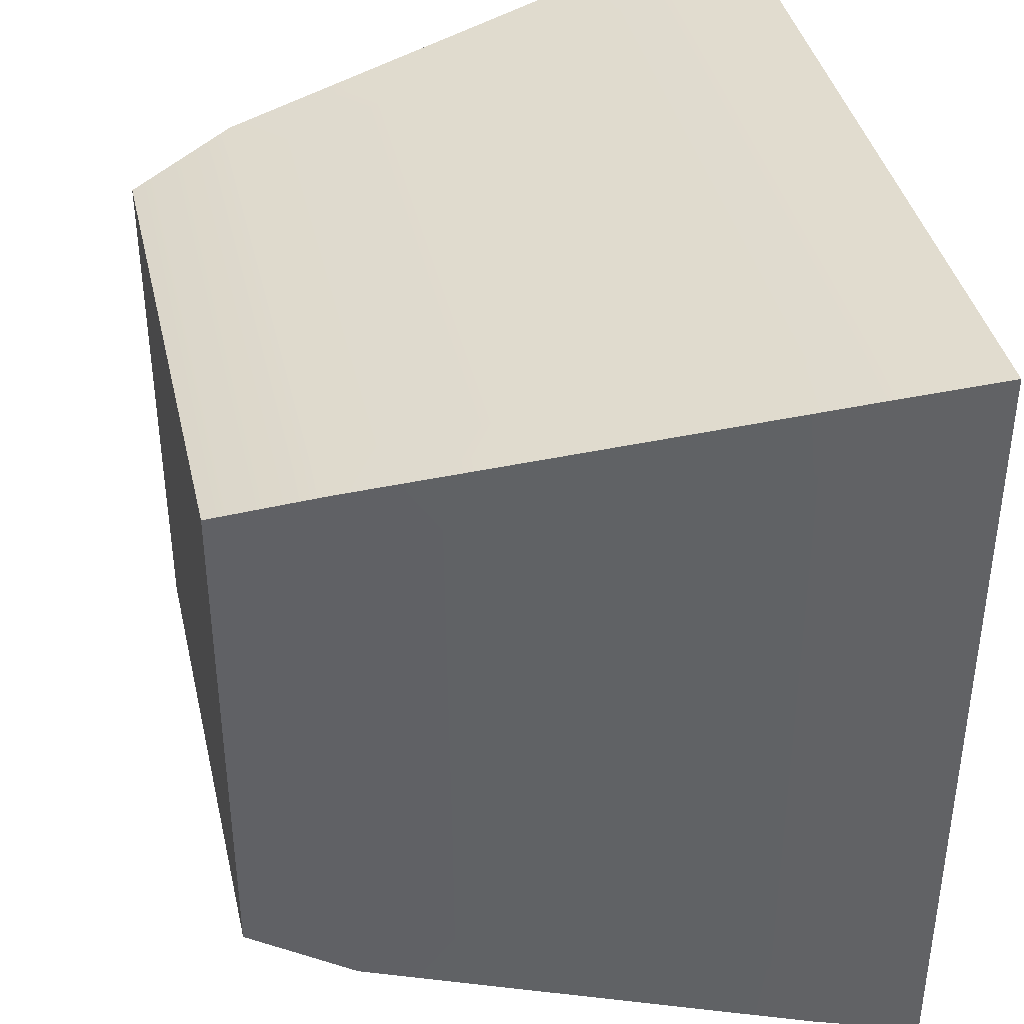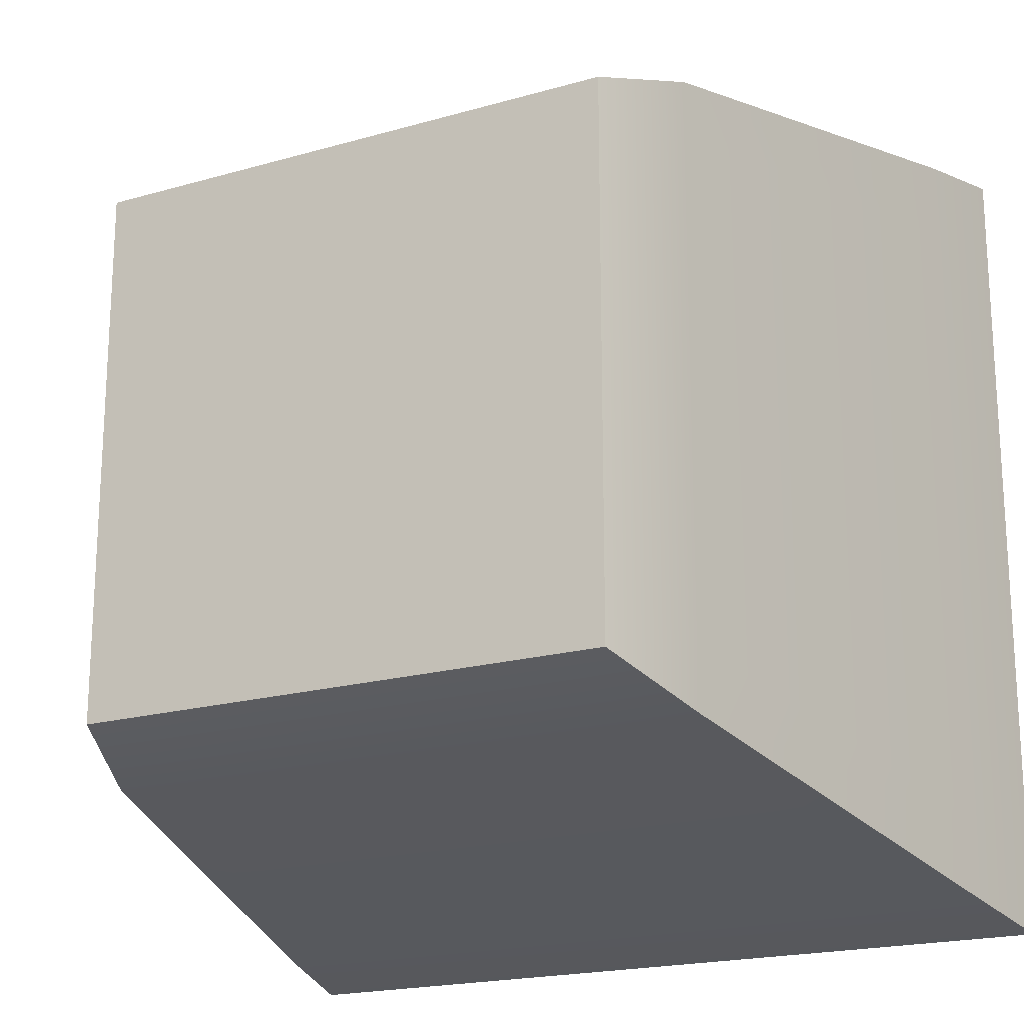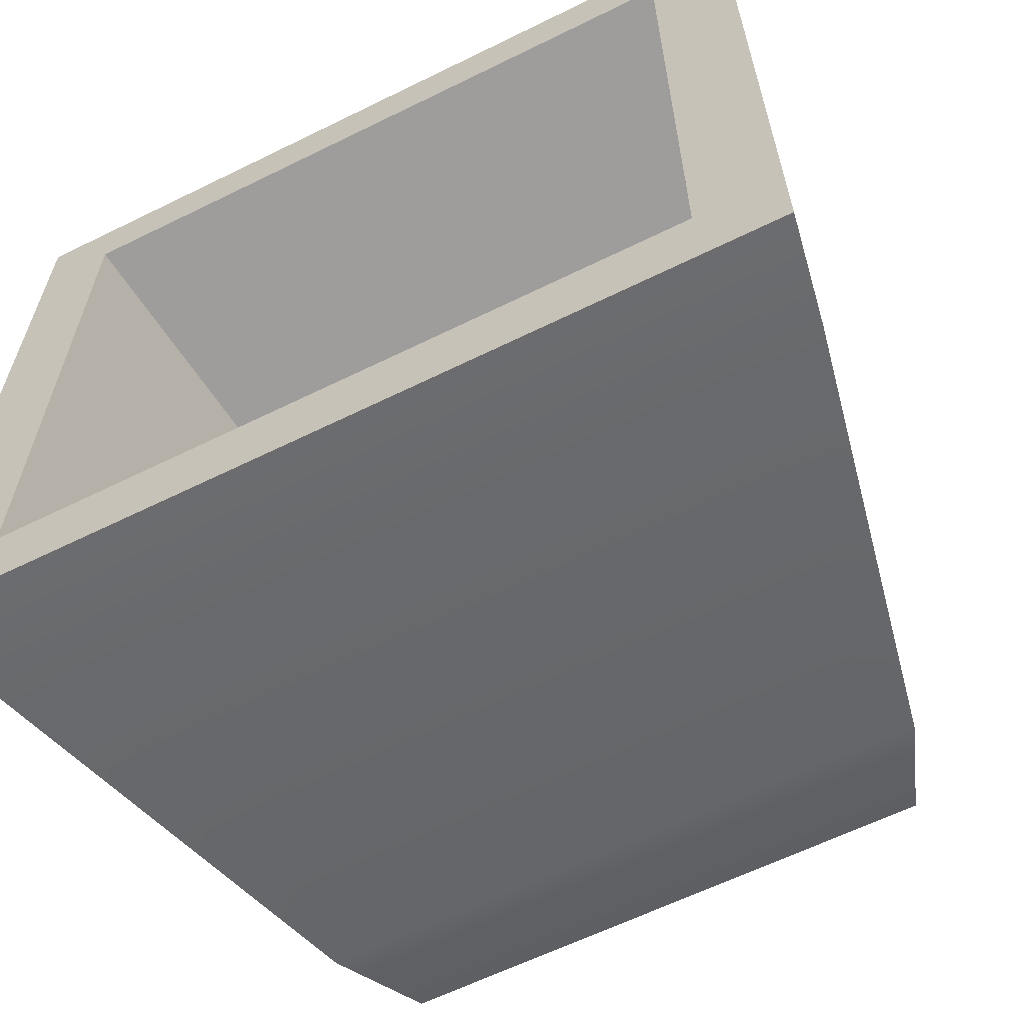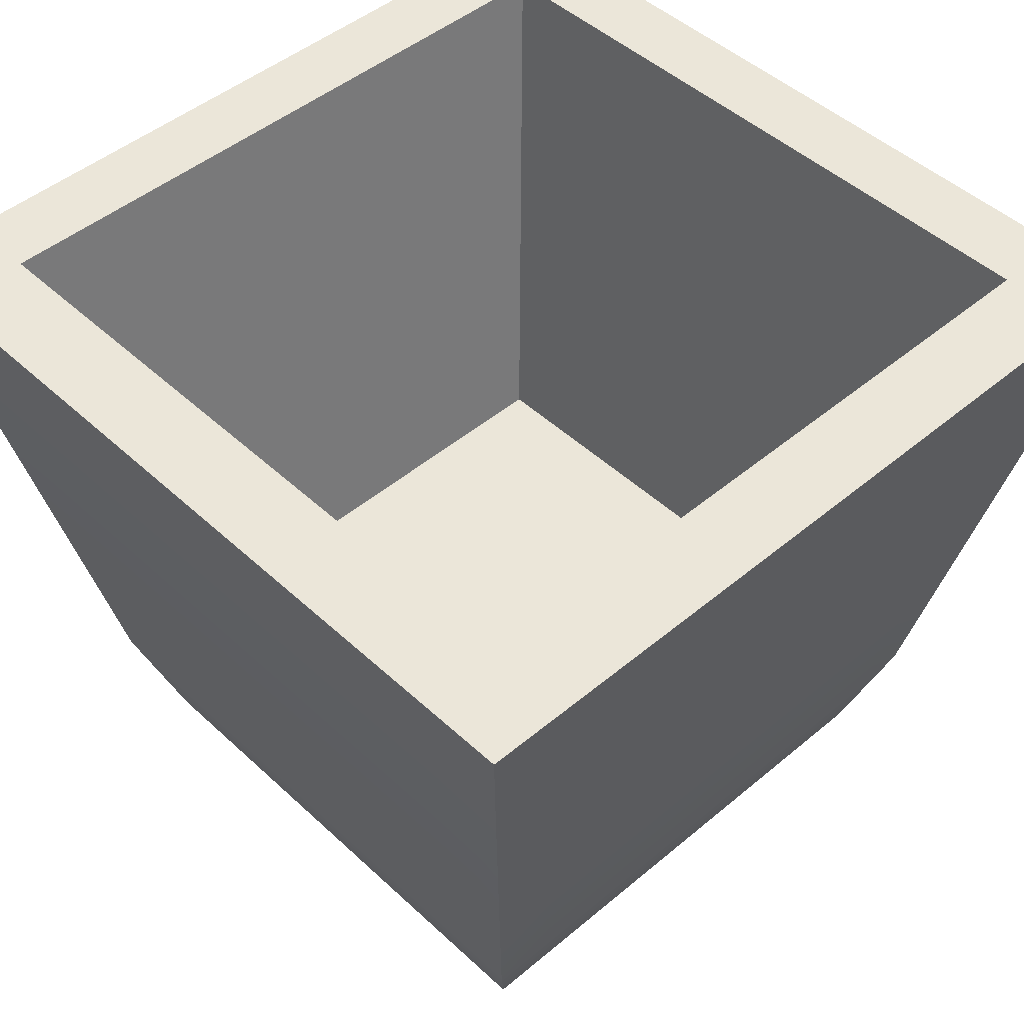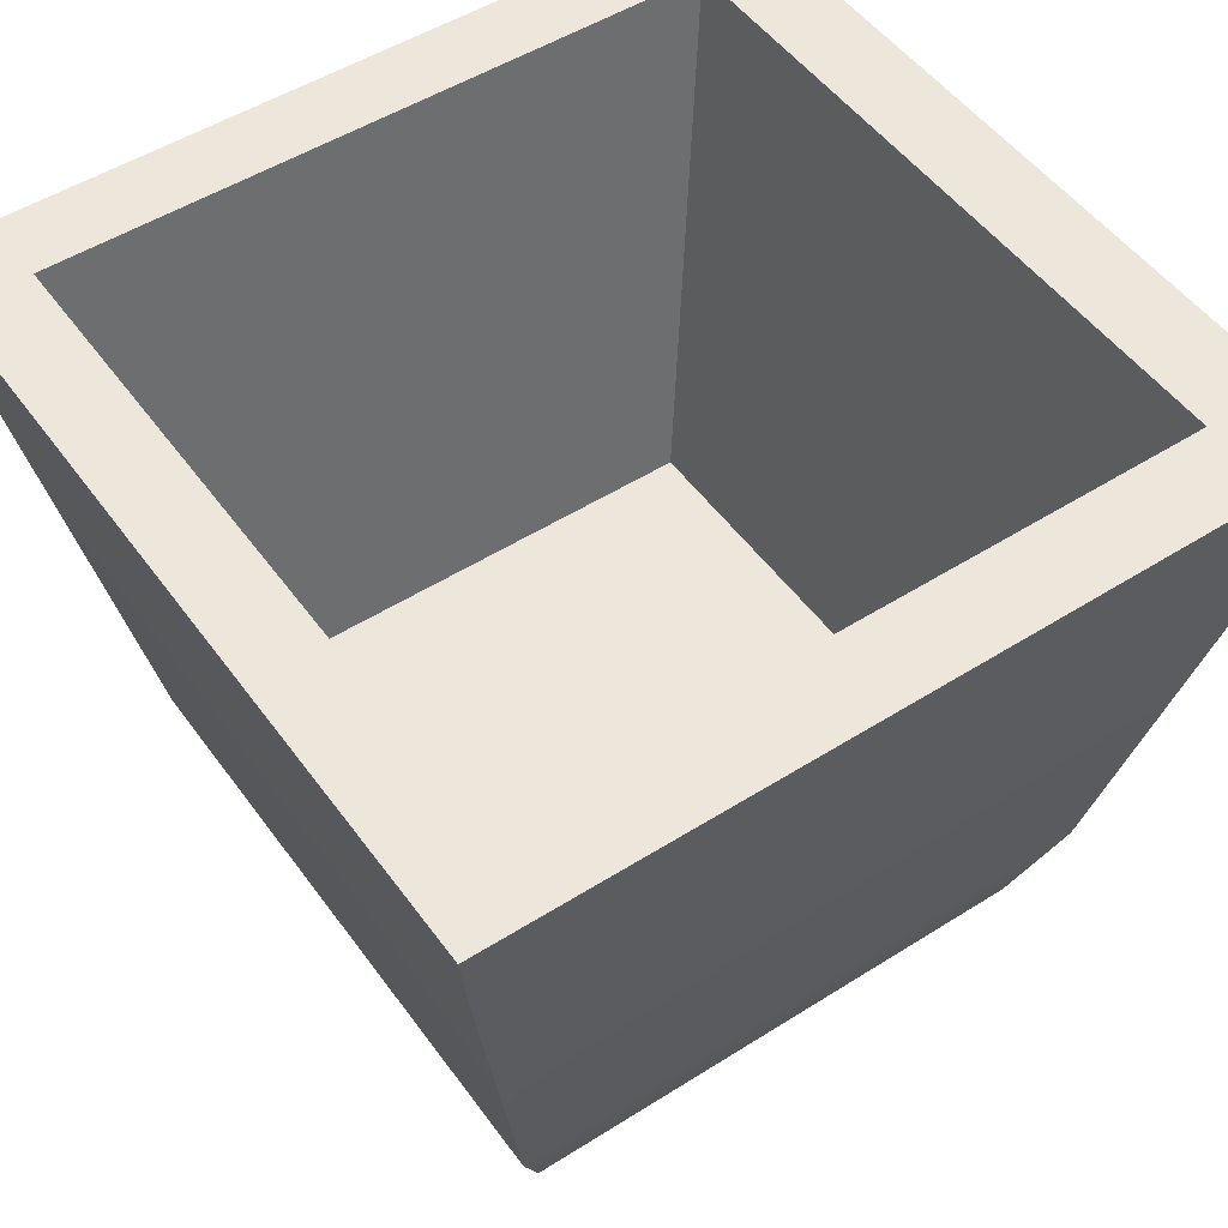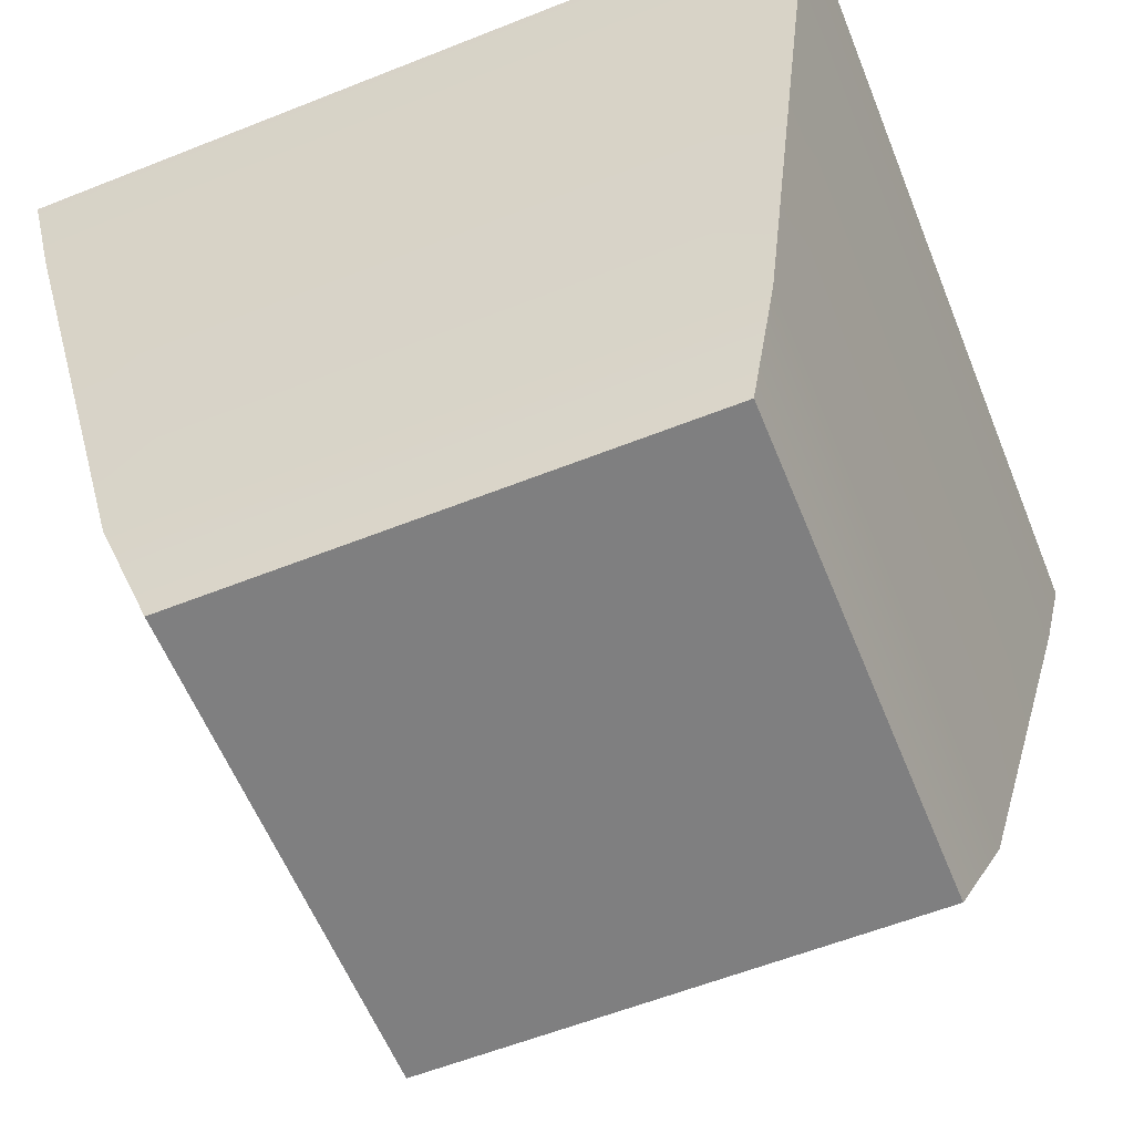
<metadata>
{"format":"obj","ext":"obj","renderer":"f3d","projection":"perspective","resolution":1024,"background":"white","views":[{"elev":39.6,"azim":77.2,"up":"+Z"},{"elev":-19.5,"azim":28.3,"up":"+Z"},{"elev":-62.5,"azim":-153.5,"up":"+Z"},{"elev":47.0,"azim":-133.6,"up":"+Y"},{"elev":50.7,"azim":145.3,"up":"+Y"},{"elev":-59.7,"azim":-67.9,"up":"+Y"}]}
</metadata>
<code>
g default
v -0.9461 -1.152 0.9461
v 0.9461 -1.152 0.9461
v -1.468 1.204 1.468
v 1.468 1.204 1.468
v -1.468 1.204 -1.468
v 1.468 1.204 -1.468
v -0.9461 -1.152 -0.9461
v 0.9461 -1.152 -0.9461
v -1.077 -0.7737 1.077
v -1.077 -0.7737 -1.077
v 1.077 -0.7737 -1.077
v 1.077 -0.7737 1.077
v -1.399 0.8185 -1.399
v -1.399 0.8185 1.399
v 1.399 0.8185 1.399
v 1.399 0.8185 -1.399
v -1.468 1.204 -1.174
v -1.399 0.8185 -1.119
v -1.077 -0.7737 -0.8618
v -0.9461 -1.152 -0.7569
v 0.9461 -1.152 -0.7569
v 1.077 -0.7737 -0.8618
v 1.399 0.8185 -1.119
v 1.468 1.204 -1.174
v -1.468 1.204 1.203
v -1.399 0.8185 1.147
v -1.077 -0.7737 0.8834
v -0.9461 -1.152 0.7758
v 0.9461 -1.152 0.7758
v 1.077 -0.7737 0.8834
v 1.399 0.8185 1.147
v 1.468 1.204 1.203
v -0.7569 -1.152 0.9461
v -0.8618 -0.7737 1.077
v -1.119 0.8185 1.399
v -1.174 1.204 1.468
v -1.174 1.204 1.203
v -1.174 1.204 -1.174
v -1.174 1.204 -1.468
v -1.119 0.8185 -1.399
v -0.8618 -0.7737 -1.077
v -0.7569 -1.152 -0.9461
v -0.7569 -1.152 -0.7569
v -0.7569 -1.152 0.7758
v 0.8834 -0.7737 1.077
v 0.7758 -1.152 0.9461
v 0.7758 -1.152 0.7758
v 0.7758 -1.152 -0.7569
v 0.7758 -1.152 -0.9461
v 0.8834 -0.7737 -1.077
v 1.147 0.8185 -1.399
v 1.203 1.204 -1.468
v 1.203 1.204 -1.174
v 1.203 1.204 1.203
v 1.203 1.204 1.468
v 1.147 0.8185 1.399
v -0.8605 -0.614 0.8899
v -0.8605 -0.614 -0.8605
v 0.8899 -0.614 0.8899
v 0.8899 -0.614 -0.8605
g pCube237
f 1 33 34 9
f 3 36 37 25
f 10 41 42 7
f 28 44 33 1
f 2 29 30 12
f 27 28 1 9
f 25 26 14 3
f 5 39 40 13
f 15 31 32 4
f 14 35 36 3
f 26 27 9 14
f 9 34 35 14
f 12 30 31 15
f 13 40 41 10
f 13 18 17 5
f 10 19 18 13
f 7 20 19 10
f 7 42 43 20
f 22 21 8 11
f 23 22 11 16
f 24 23 16 6
f 17 38 39 5
f 17 18 26 25
f 18 19 27 26
f 19 20 28 27
f 20 43 44 28
f 30 29 21 22
f 31 30 22 23
f 32 31 23 24
f 25 37 38 17
f 45 46 2 12
f 56 45 12 15
f 55 56 15 4
f 54 55 4 32
f 53 54 32 24
f 52 53 24 6
f 51 52 6 16
f 50 51 16 11
f 49 50 11 8
f 48 49 8 21
f 47 48 21 29
f 46 47 29 2
f 34 33 46 45
f 33 44 47 46
f 44 43 48 47
f 43 42 49 48
f 42 41 50 49
f 41 40 51 50
f 40 39 52 51
f 39 38 53 52
f 58 57 59 60
f 37 36 55 54
f 36 35 56 55
f 35 34 45 56
f 38 37 57 58
f 37 54 59 57
f 54 53 60 59
f 53 38 58 60

</code>
